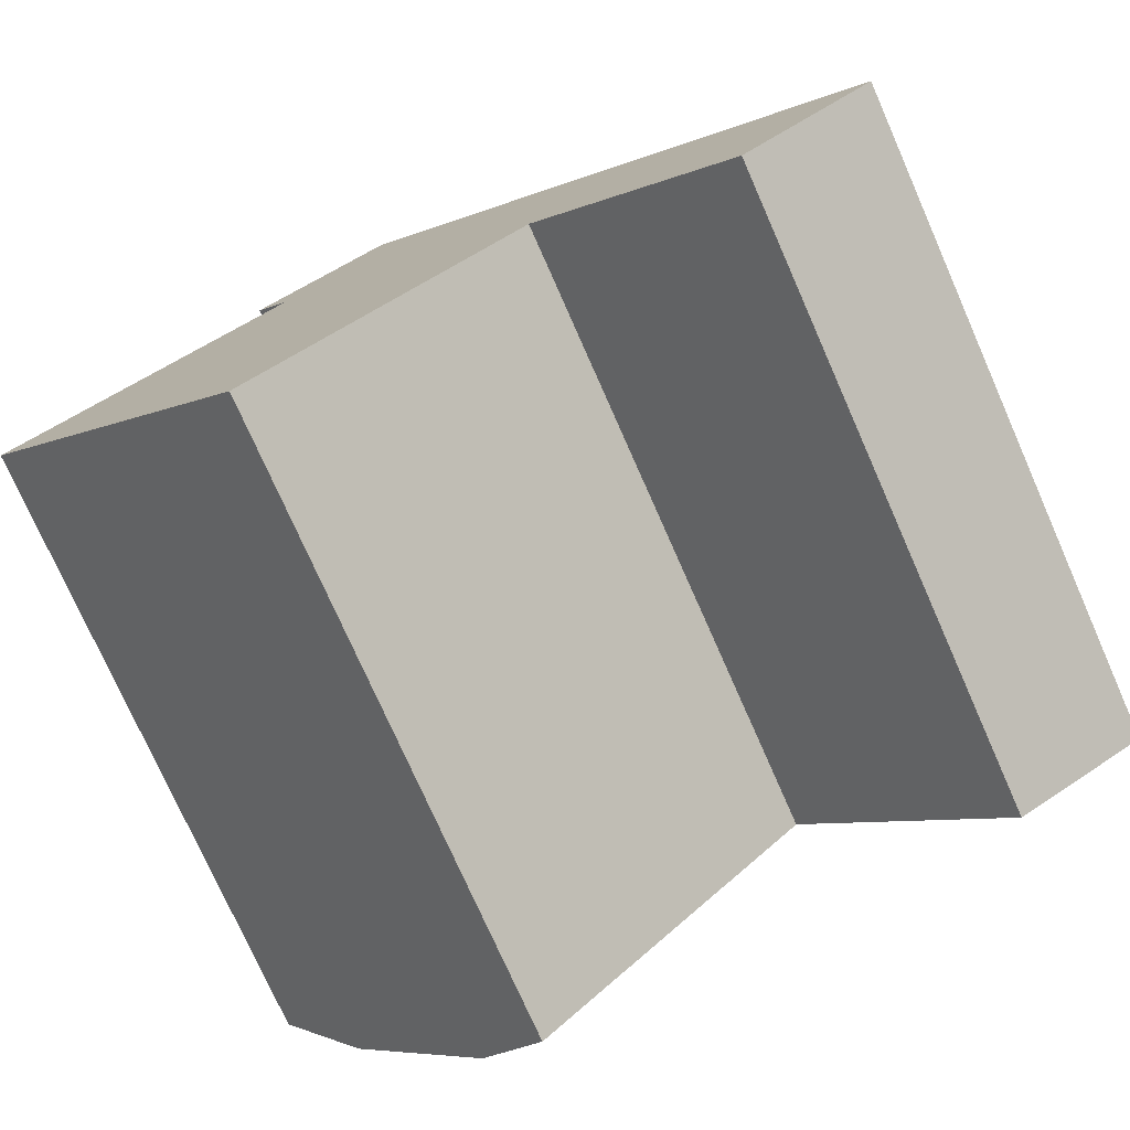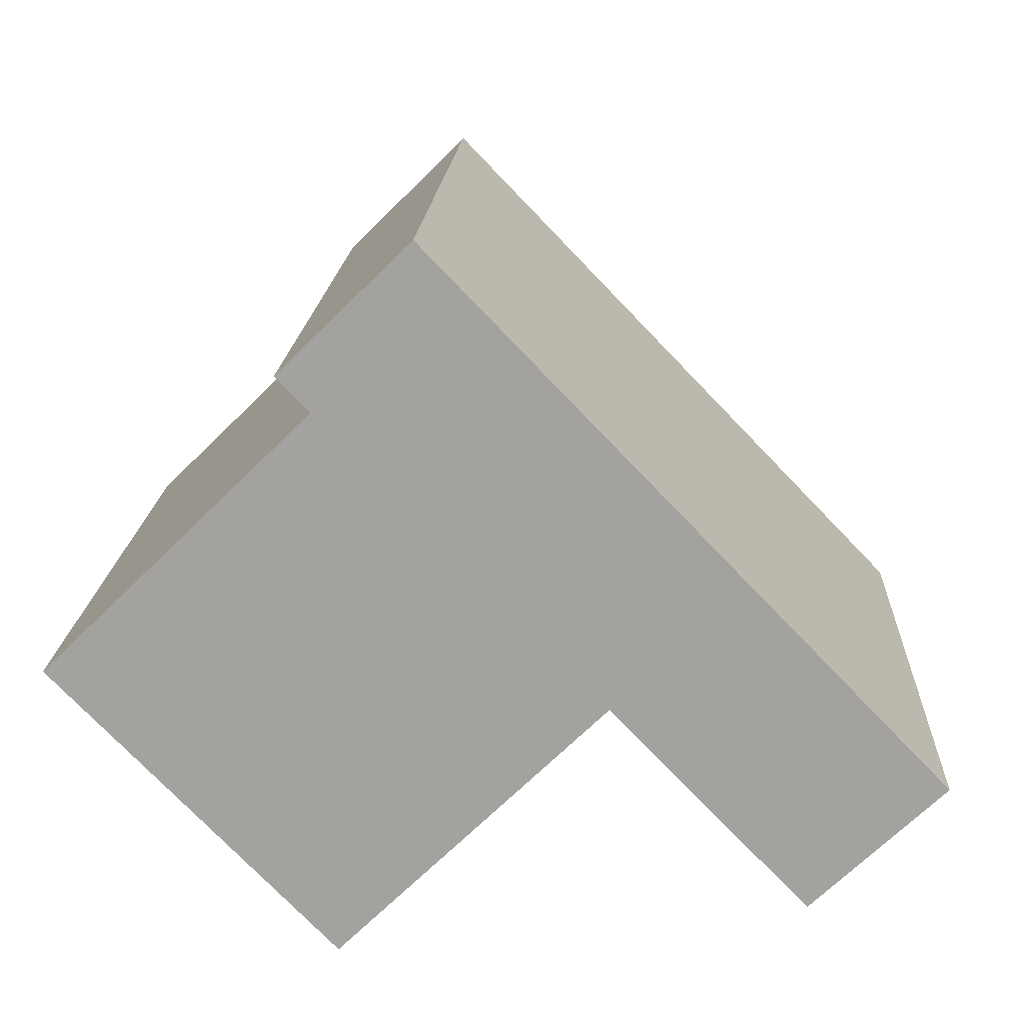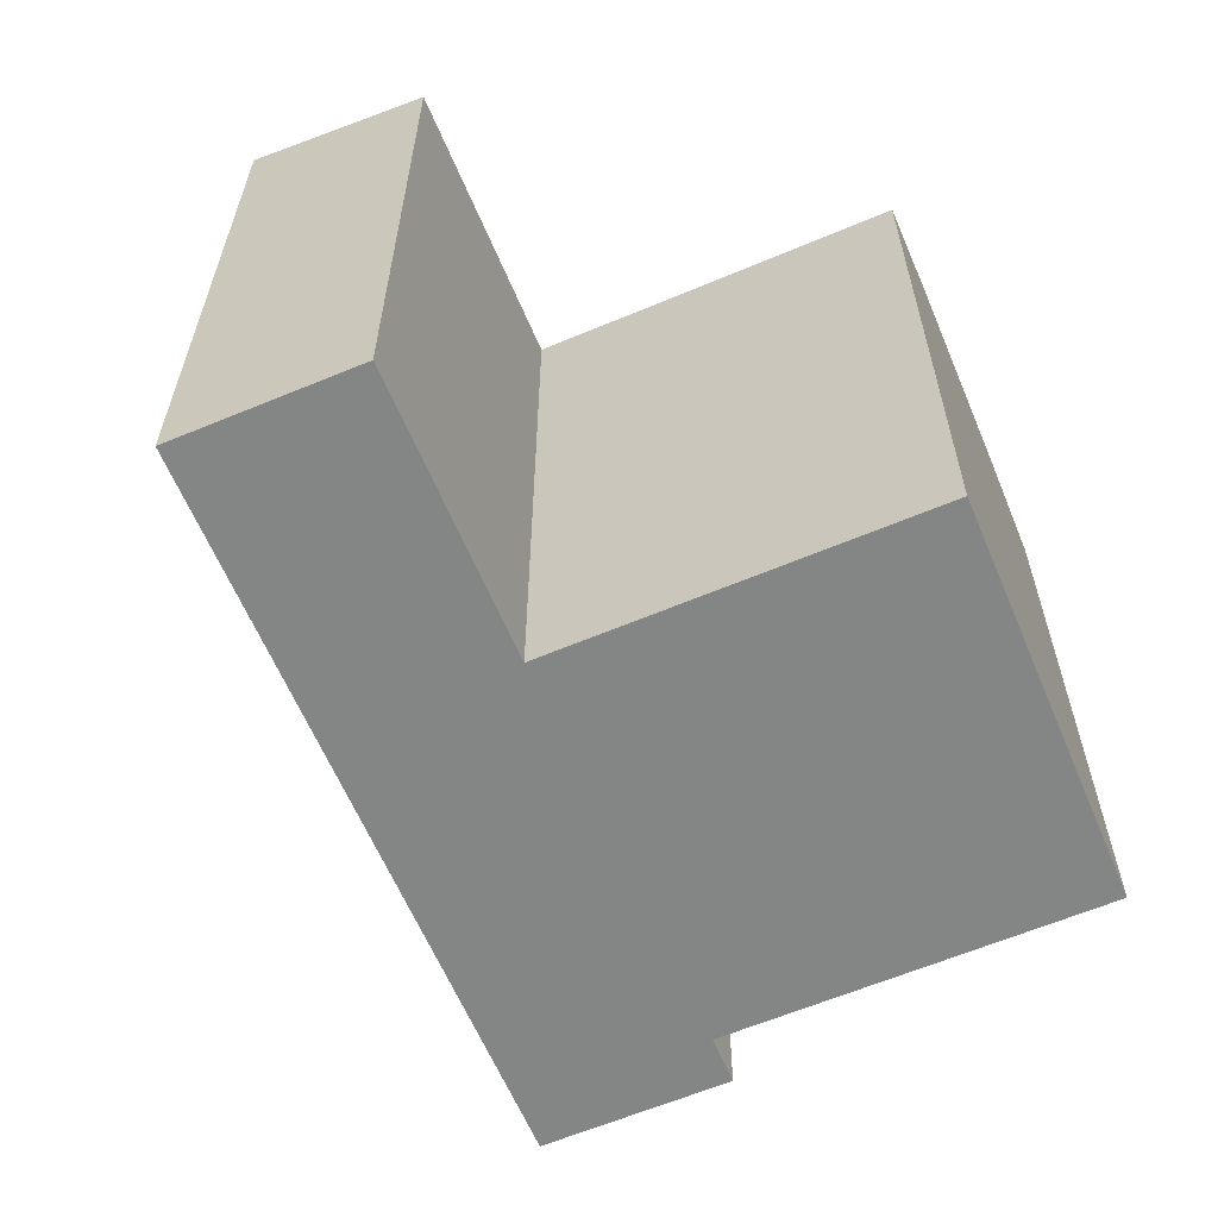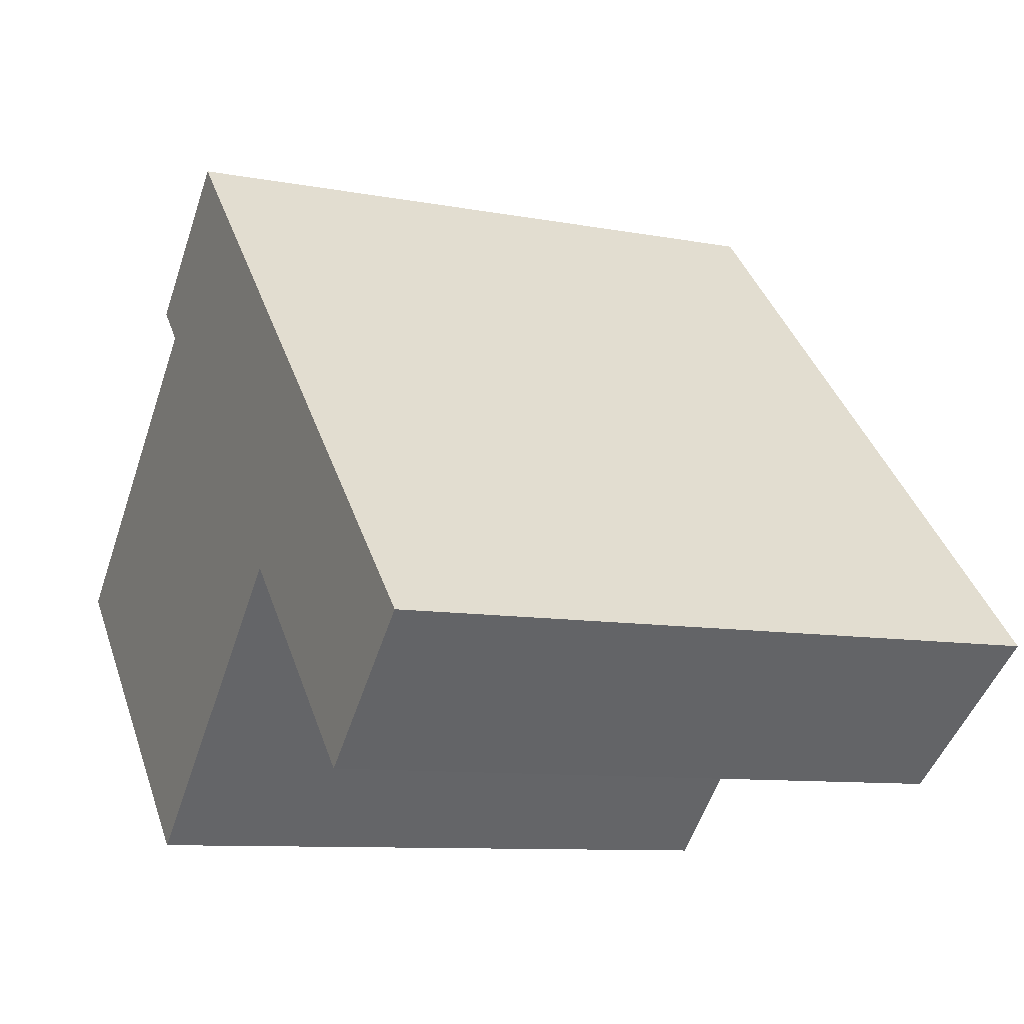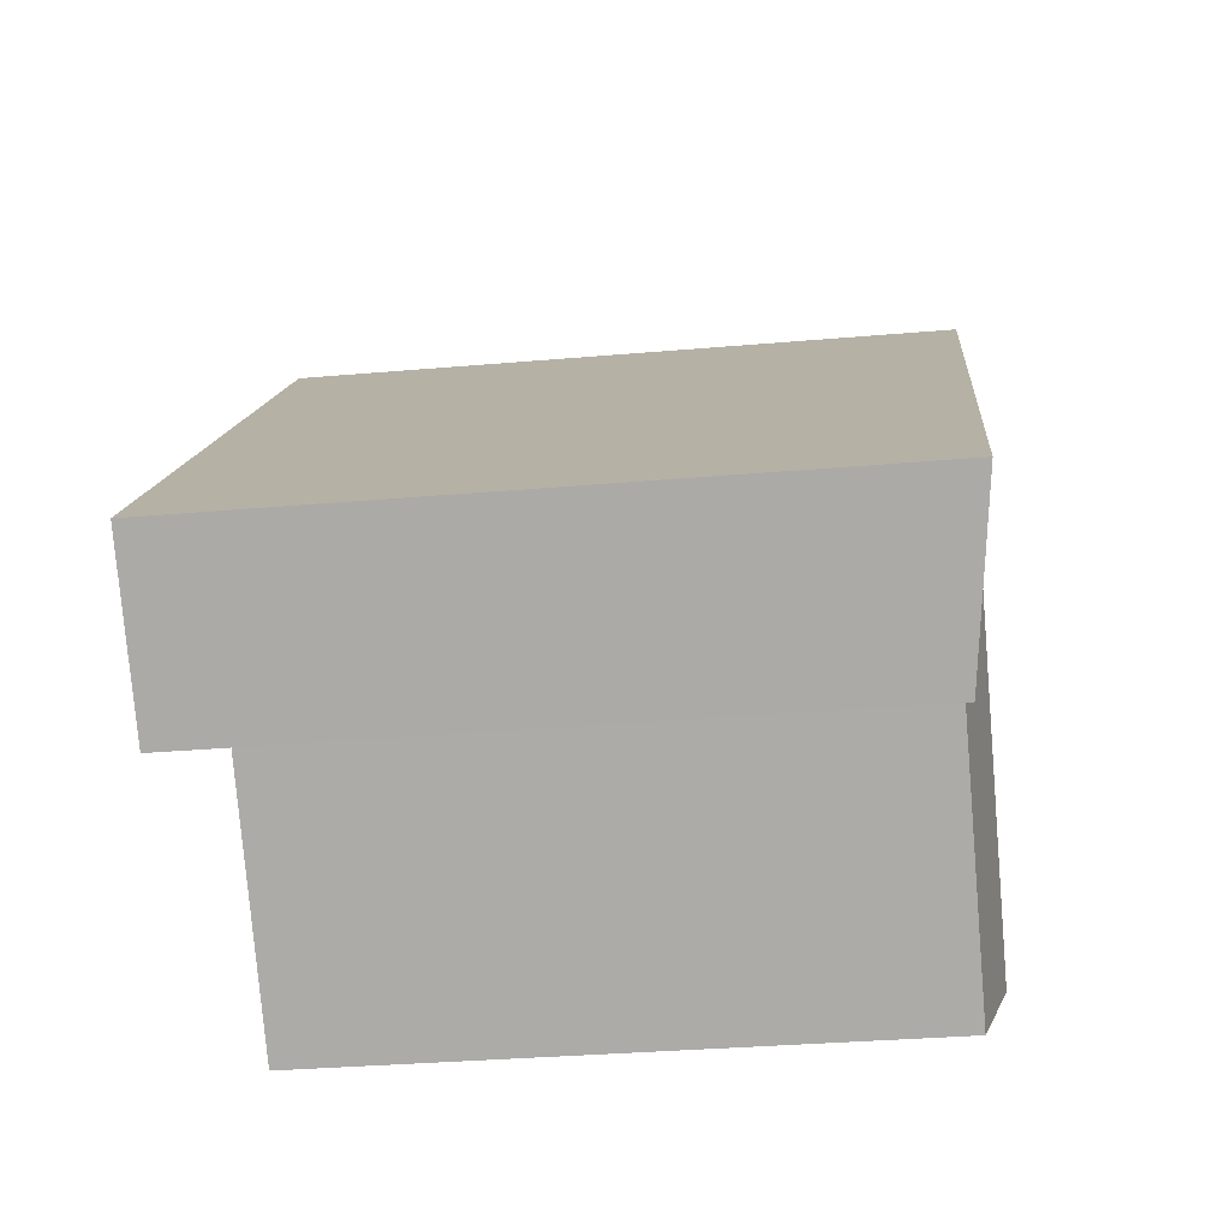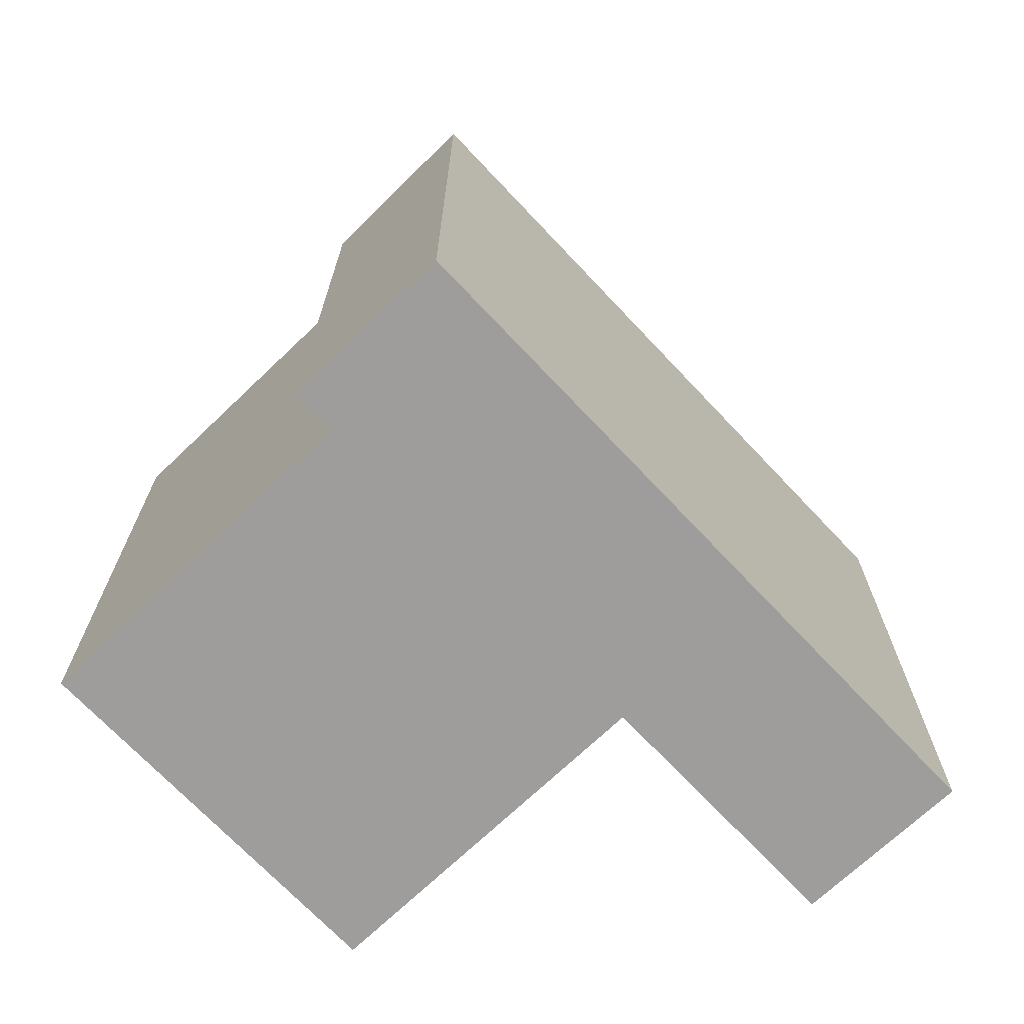
<metadata>
{"format":"obj","ext":"obj","renderer":"f3d","projection":"perspective","resolution":1024,"background":"white","views":[{"elev":-76.0,"azim":23.9,"up":"+Z"},{"elev":17.1,"azim":2.8,"up":"+Z"},{"elev":-61.6,"azim":158.8,"up":"+Y"},{"elev":-9.4,"azim":63.5,"up":"+Z"},{"elev":-33.2,"azim":96.8,"up":"+Z"},{"elev":-70.7,"azim":-0.7,"up":"+Y"}]}
</metadata>
<code>
v  8.481 19.7 -16.99
v  6.442 20.43 -6.678
v  12.57 20.43 -13.03
v  2.378 19.7 -10.67
v  4.235 20.43 -4.39
v  0.1702 20.43 -8.377
v  -8.114 20.43 -16.5
v  -5.905 19.7 -18.79
v  4.235 20.43 -4.39
v  -4.064 20.43 -3.988
v  0.0004351 20.43 -0.0006474
v  -12.35 20.43 -12.12
v  0.1702 20.43 -8.377
v  -8.114 20.43 -16.5
v  -6.341 19.7 -1.628
v  -2.276 20.43 2.359
v  -14.63 19.7 -9.756
v  -4.064 20.43 -3.988
v  -12.35 20.43 -12.12
v  -6.341 19.7 -1.628
v  -7.375 19.7 -0.5556
v  -2.276 20.43 2.359
v  -3.311 20.43 3.432
v  12.57 7.98e-16 -13.03
v  6.442 4.089e-16 -6.678
v  4.234 2.688e-16 -4.389
v  -2.277 -1.445e-16 2.36
v  -3.311 -2.102e-16 3.432
v  0 -1.831e-06 -1.121e-22
v  -12.35 7.418e-16 -12.11
v  -14.63 5.973e-16 -9.755
v  -8.114 1.01e-15 -16.5
v  -5.906 1.151e-15 -18.79
v  8.48 1.04e-15 -16.99
v  2.377 6.53e-16 -10.66
v  -6.341 9.965e-17 -1.627
v  -7.376 3.398e-17 -0.555
g defaultobject
f 1 2 3
f 2 1 4
f 2 4 5
f 4 6 5
f 6 4 7
f 7 4 8
f 9 10 11
f 10 9 12
f 12 9 13
f 12 13 14
f 10 15 11
f 11 15 16
f 17 18 19
f 18 17 20
f 21 22 20
f 22 21 23
f 23 16 22
f 2 24 3
f 24 2 5
f 24 5 9
f 24 9 11
f 24 11 16
f 24 16 23
f 24 23 25
f 25 23 26
f 26 23 27
f 27 23 28
f 26 27 29
f 5 13 9
f 13 5 6
f 13 6 14
f 14 6 7
f 17 30 31
f 30 17 32
f 32 17 33
f 33 17 8
f 8 17 12
f 12 17 19
f 8 14 7
f 14 8 12
f 4 34 35
f 34 4 1
f 34 3 24
f 3 34 1
f 33 4 35
f 4 33 8
f 15 31 36
f 31 15 17
f 17 15 20
f 23 37 28
f 37 23 21
f 21 36 37
f 36 21 15
f 15 21 20
f 25 34 24
f 34 25 26
f 34 26 29
f 34 29 27
f 34 27 28
f 34 28 37
f 34 37 35
f 35 37 36
f 36 33 35
f 33 36 31
f 33 31 32
f 32 31 30

</code>
